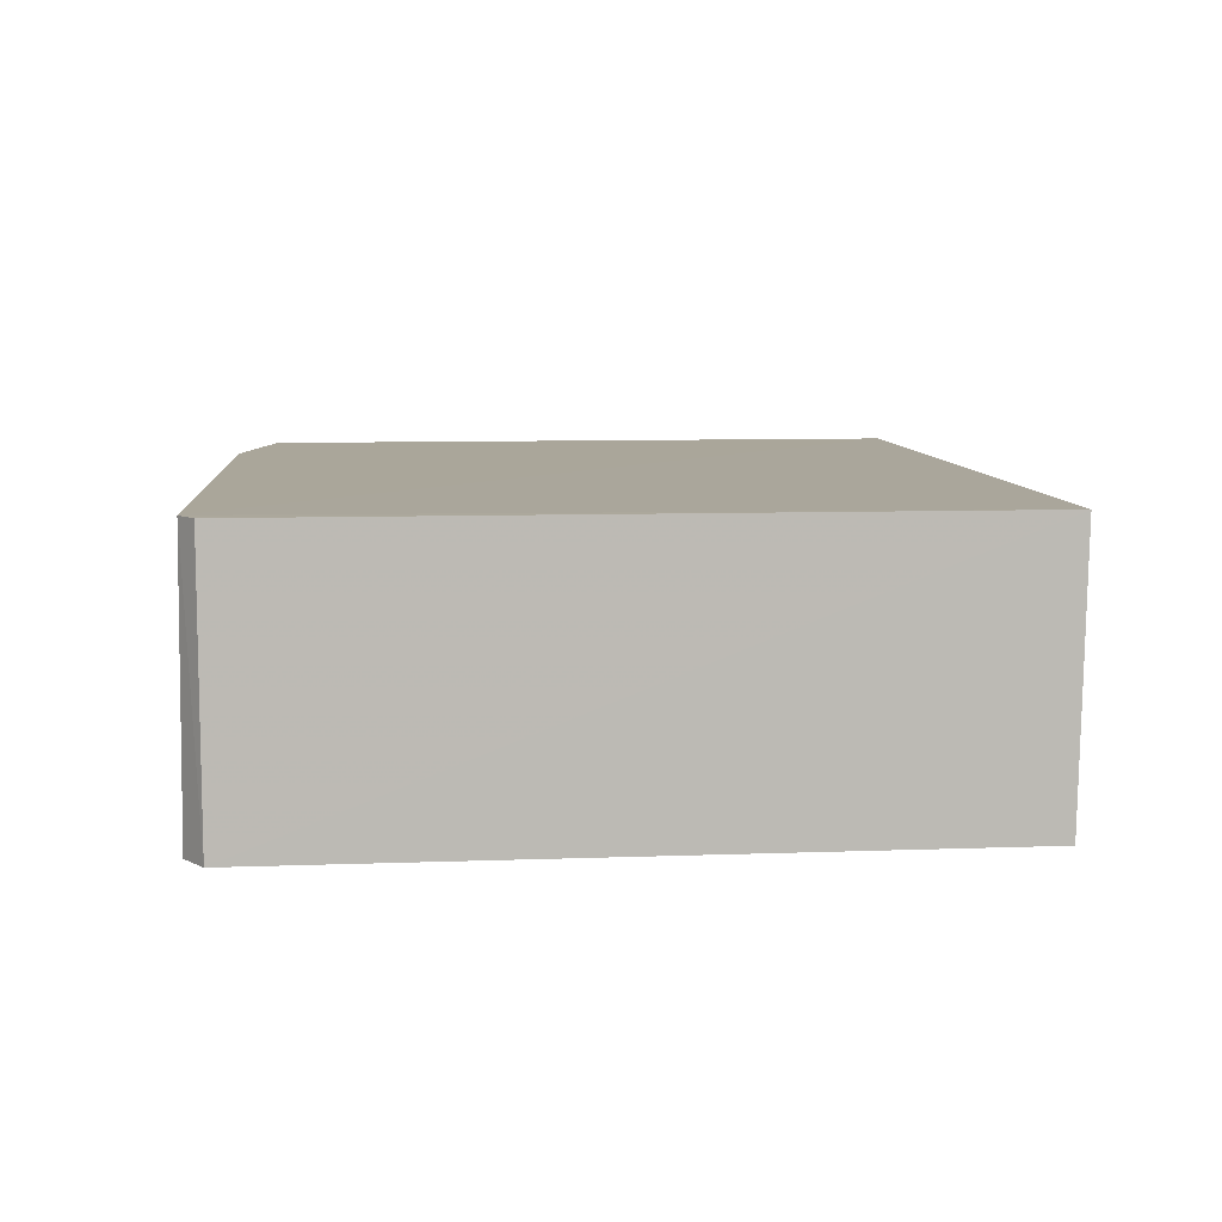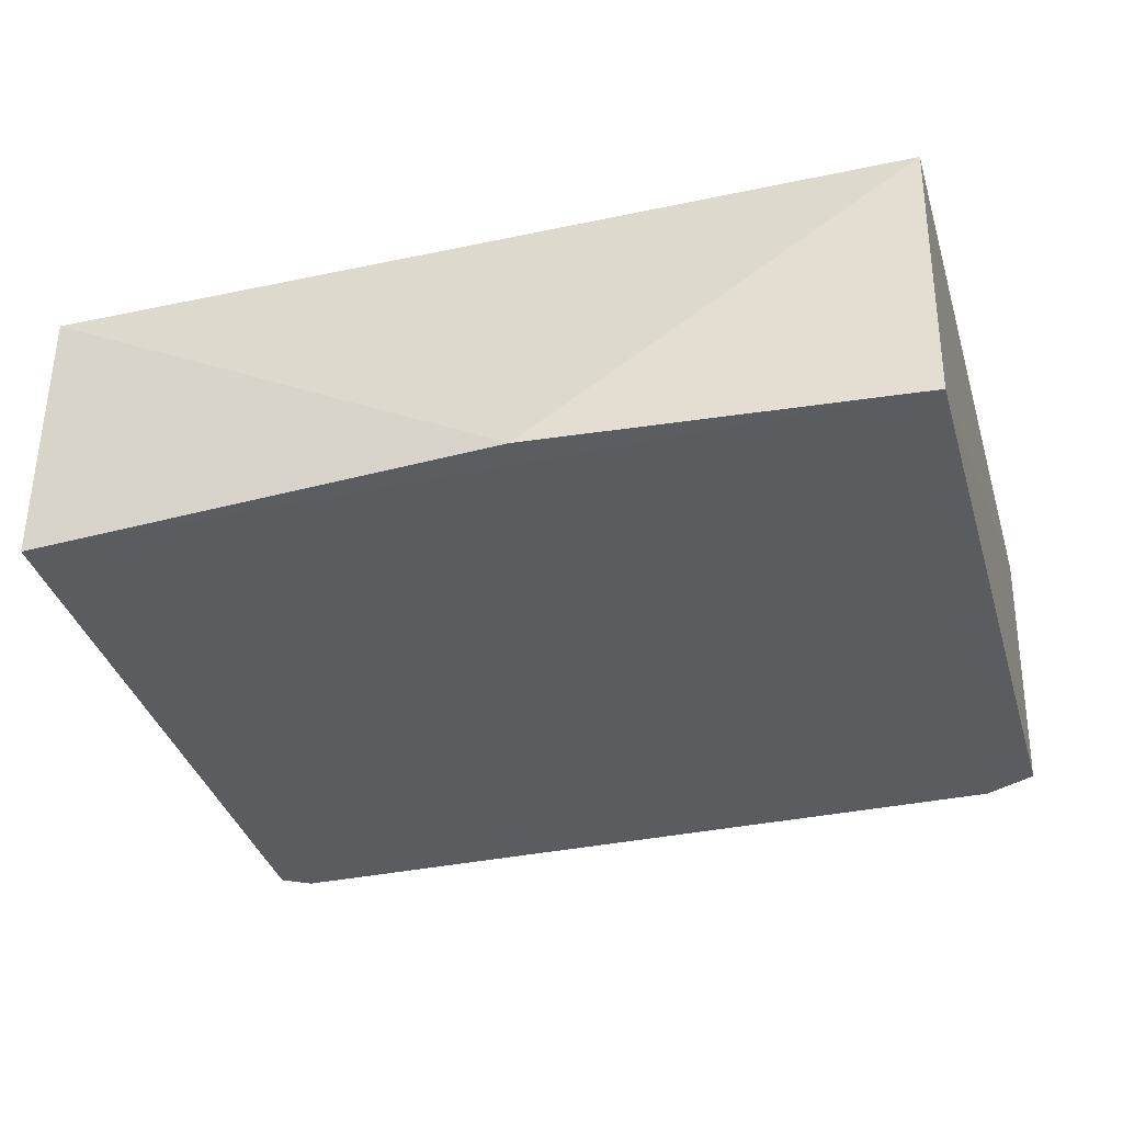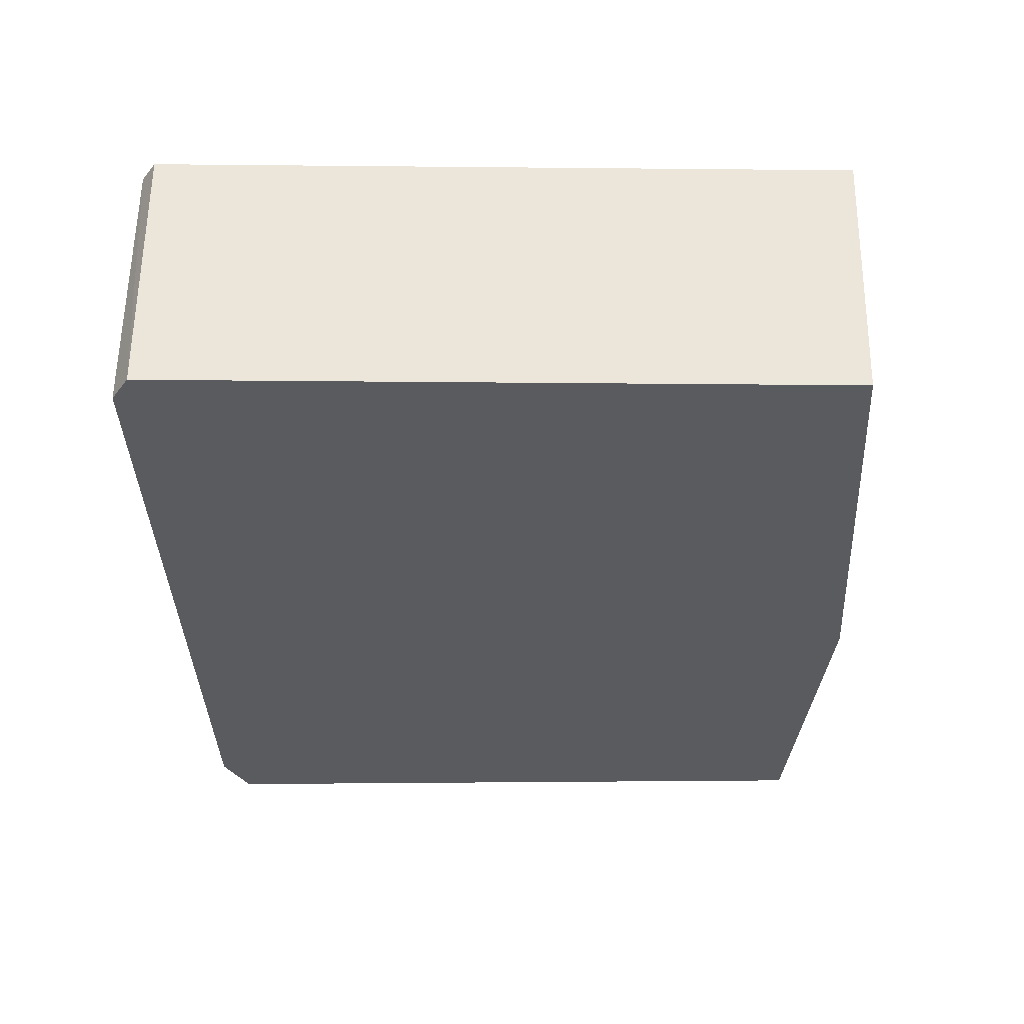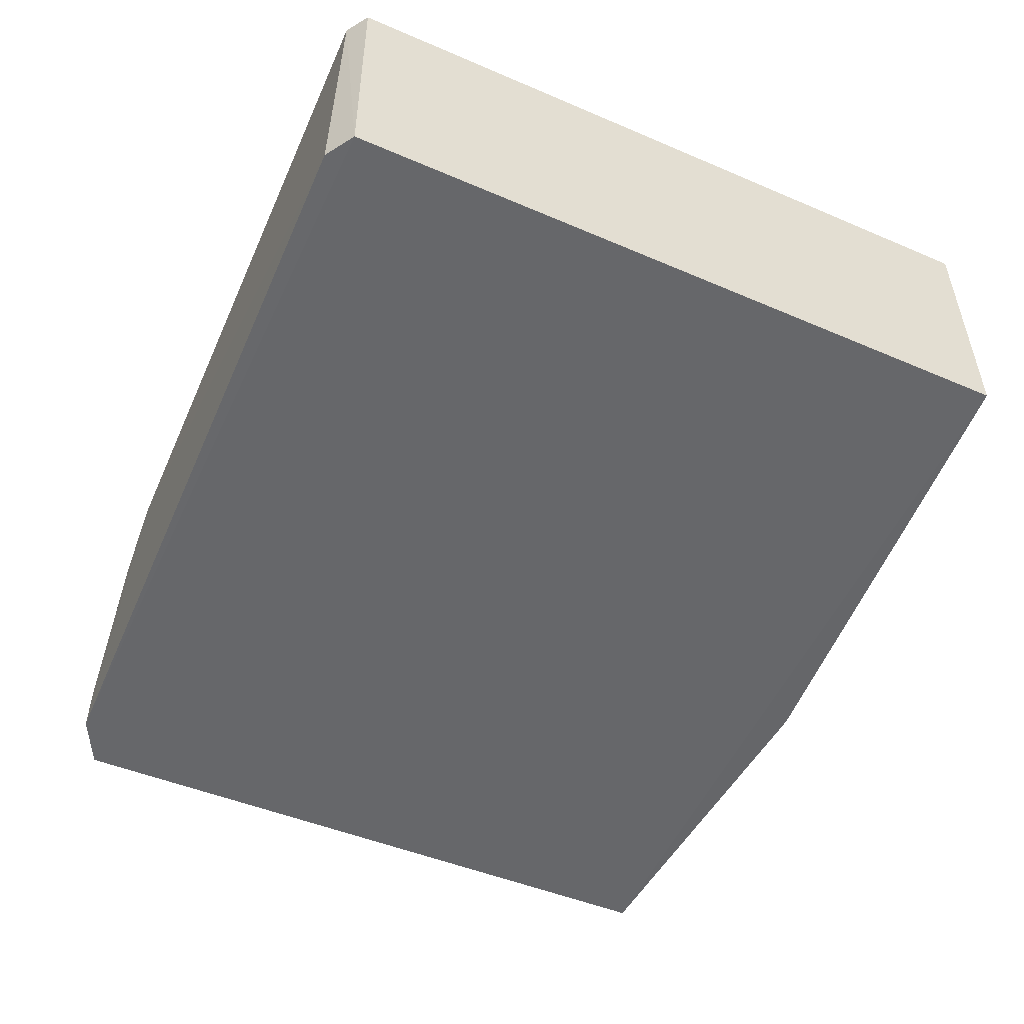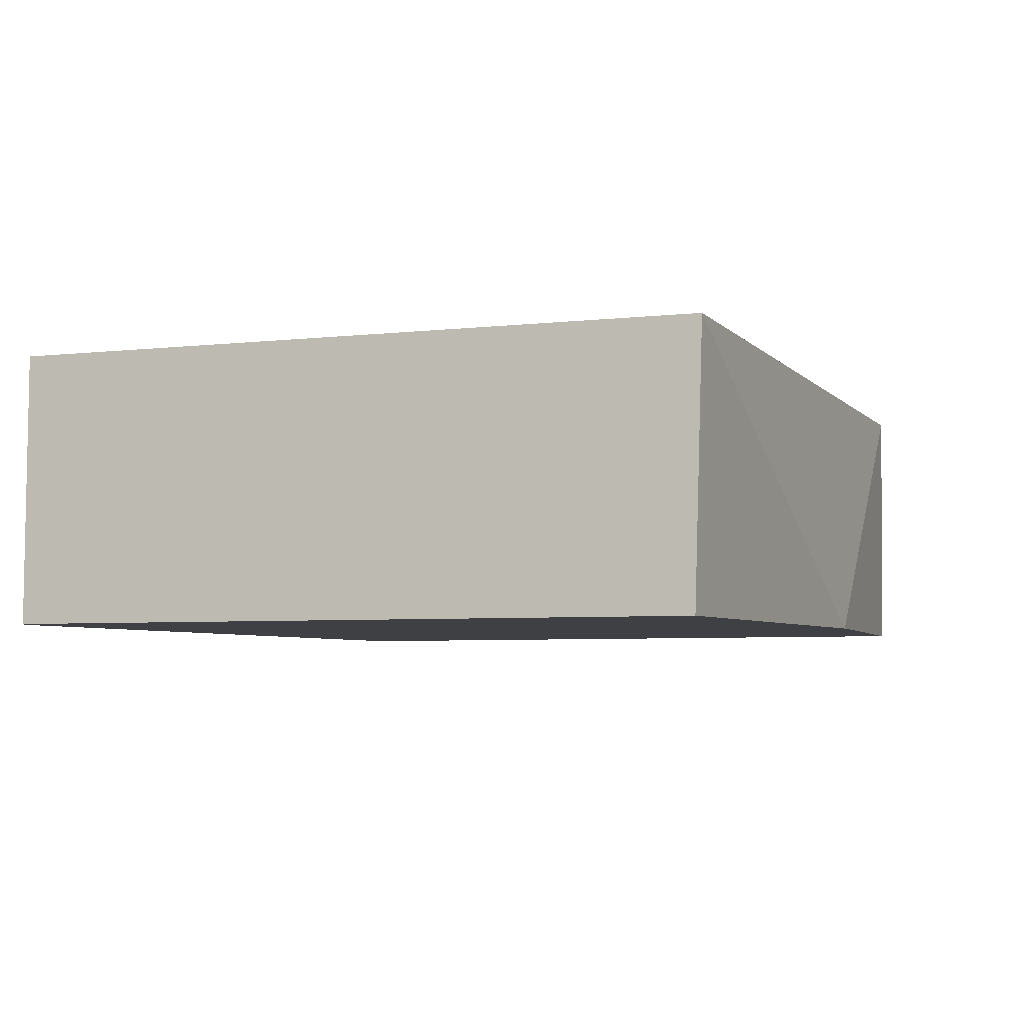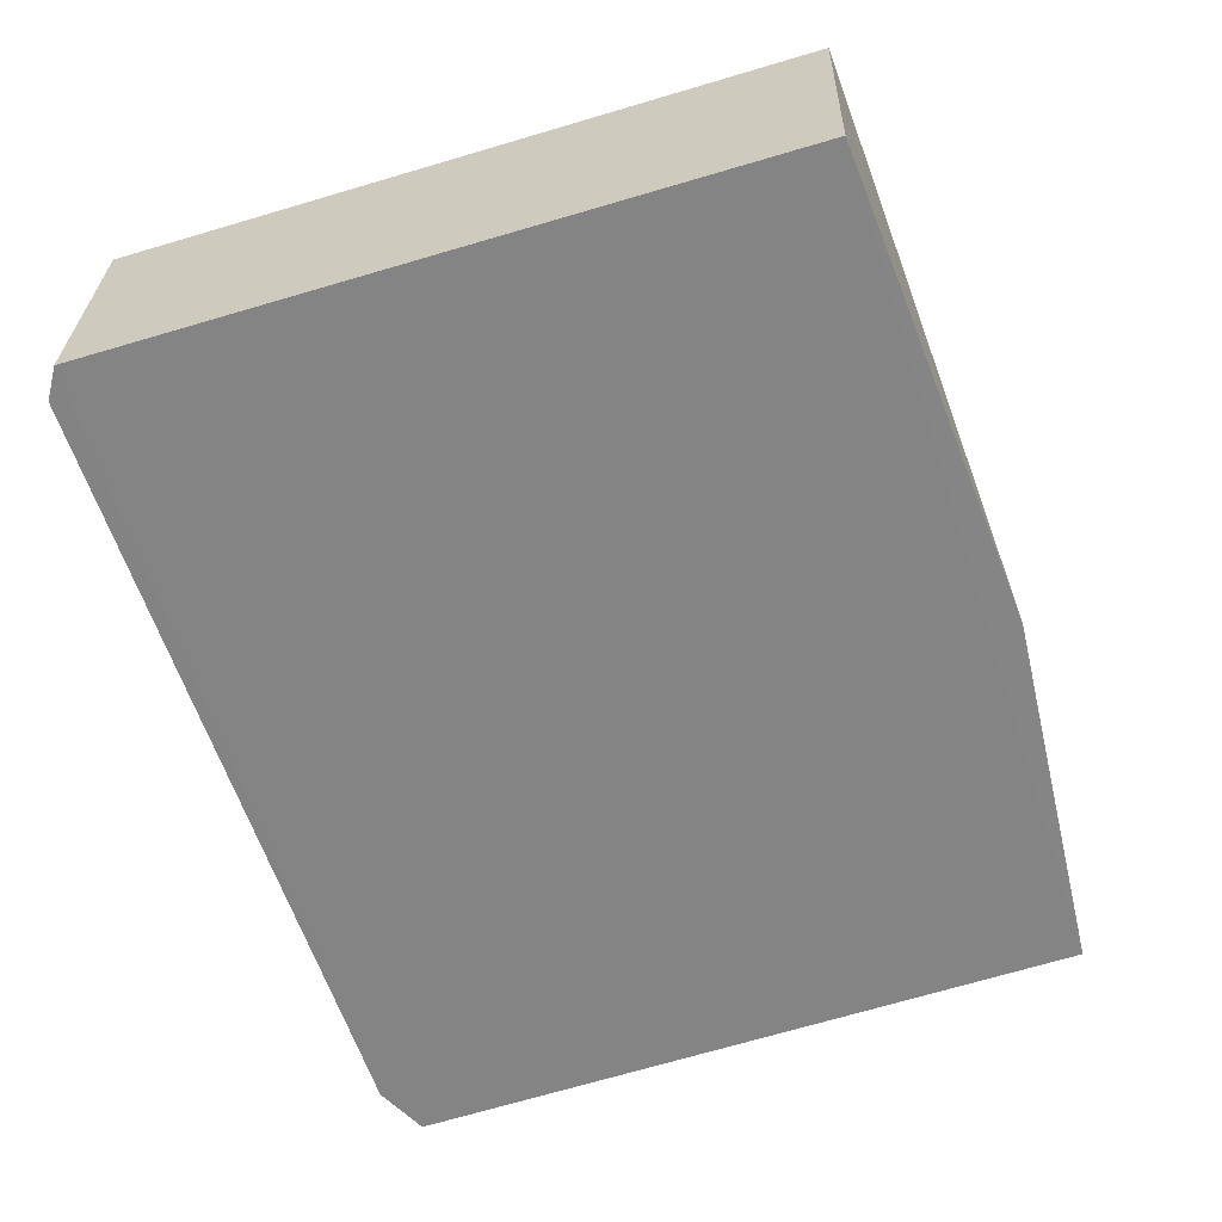
<metadata>
{"format":"obj","ext":"obj","renderer":"f3d","projection":"perspective","resolution":1024,"background":"white","views":[{"elev":7.7,"azim":-94.6,"up":"+Z"},{"elev":-35.1,"azim":15.9,"up":"+Z"},{"elev":-32.7,"azim":-89.4,"up":"+Z"},{"elev":-52.1,"azim":-113.5,"up":"+Z"},{"elev":-4.9,"azim":-68.7,"up":"+Z"},{"elev":-61.5,"azim":-71.8,"up":"+Z"}]}
</metadata>
<code>
v -0.04492 0.06494 0.02865
v -0.04518 0.03061 0.02874
v -0.04539 0.0307 0.01505
v -0.08949 0.06548 0.01499
v -0.08926 0.06555 0.0286
v -0.08843 0.03036 0.02861
v -0.04528 0.06514 0.015
v -0.08813 0.06631 0.02862
v -0.06428 0.02917 0.01504
v -0.05066 0.06642 0.02591
v -0.08865 0.03072 0.01501
v -0.05339 0.06644 0.02864
v -0.04794 0.06642 0.01772
v -0.04794 0.06643 0.015
v -0.08801 0.06642 0.015
f 1 2 3
f 6 5 4
f 7 1 3
f 8 2 1
f 8 4 5
f 8 6 2
f 8 5 6
f 9 3 2
f 9 2 6
f 11 9 6
f 11 6 4
f 11 7 3
f 11 3 9
f 12 8 1
f 12 1 10
f 13 10 1
f 13 1 7
f 14 13 7
f 14 12 10
f 14 10 13
f 14 11 4
f 14 7 11
f 15 14 4
f 15 4 8
f 15 8 12
f 15 12 14

</code>
